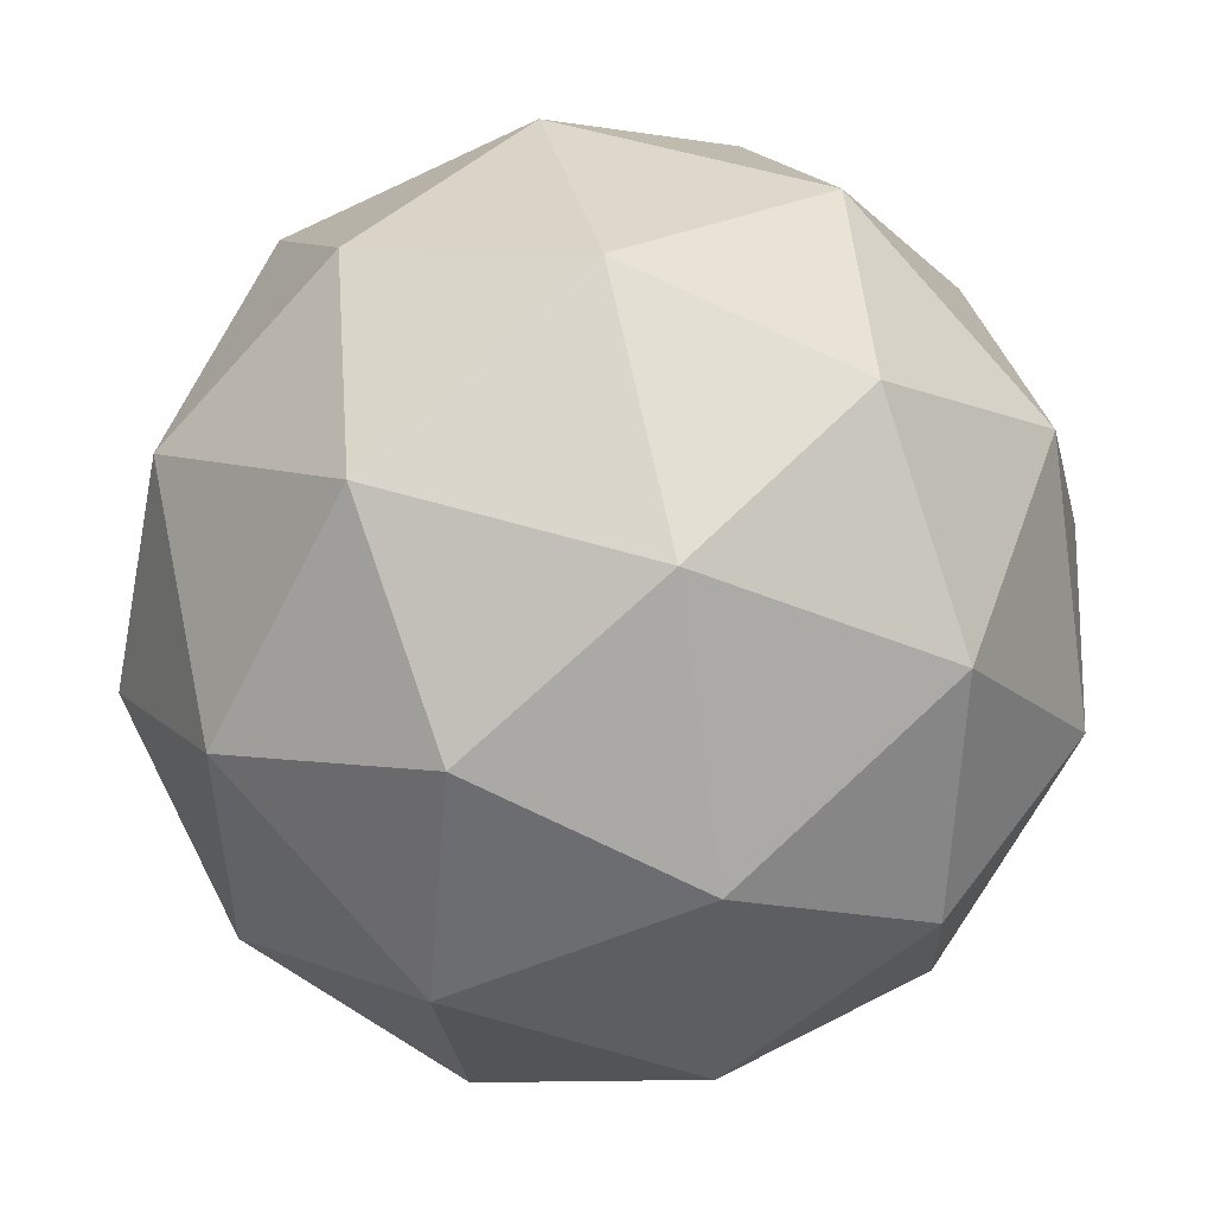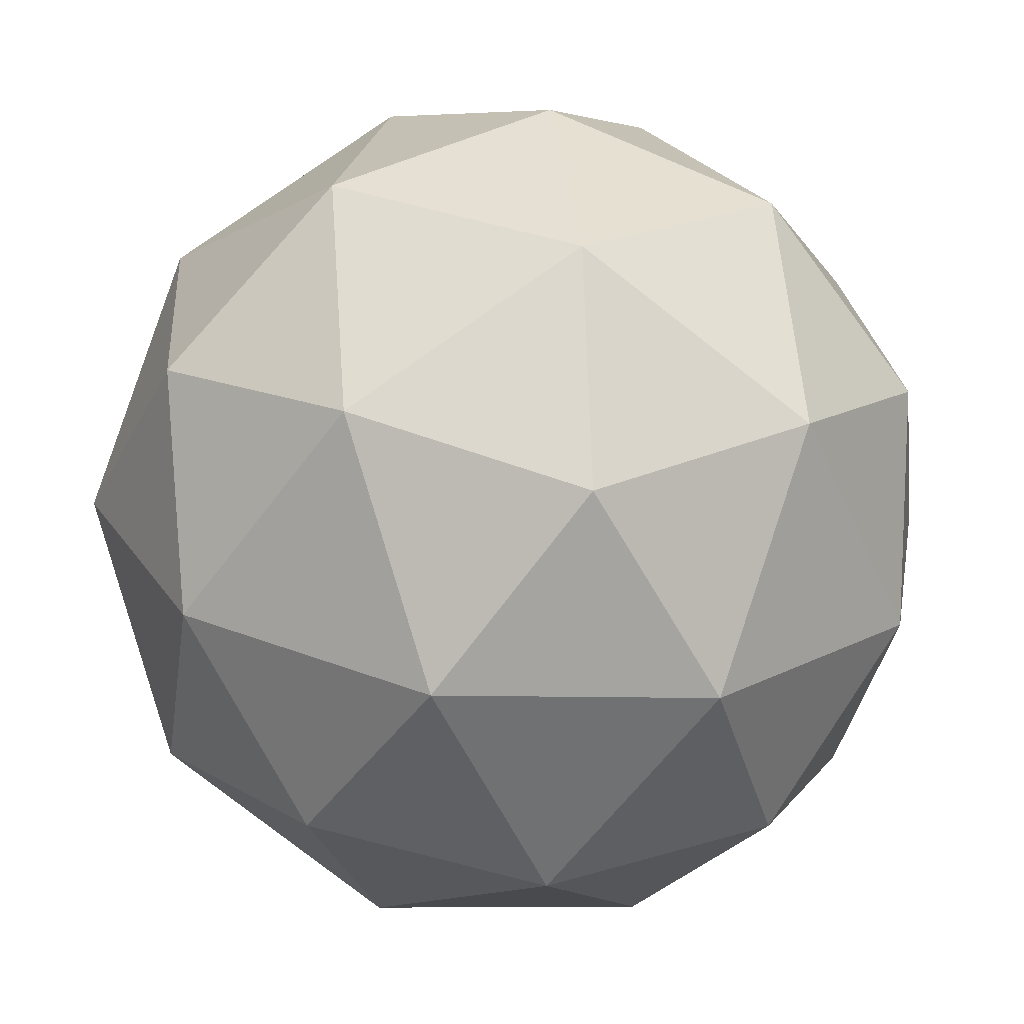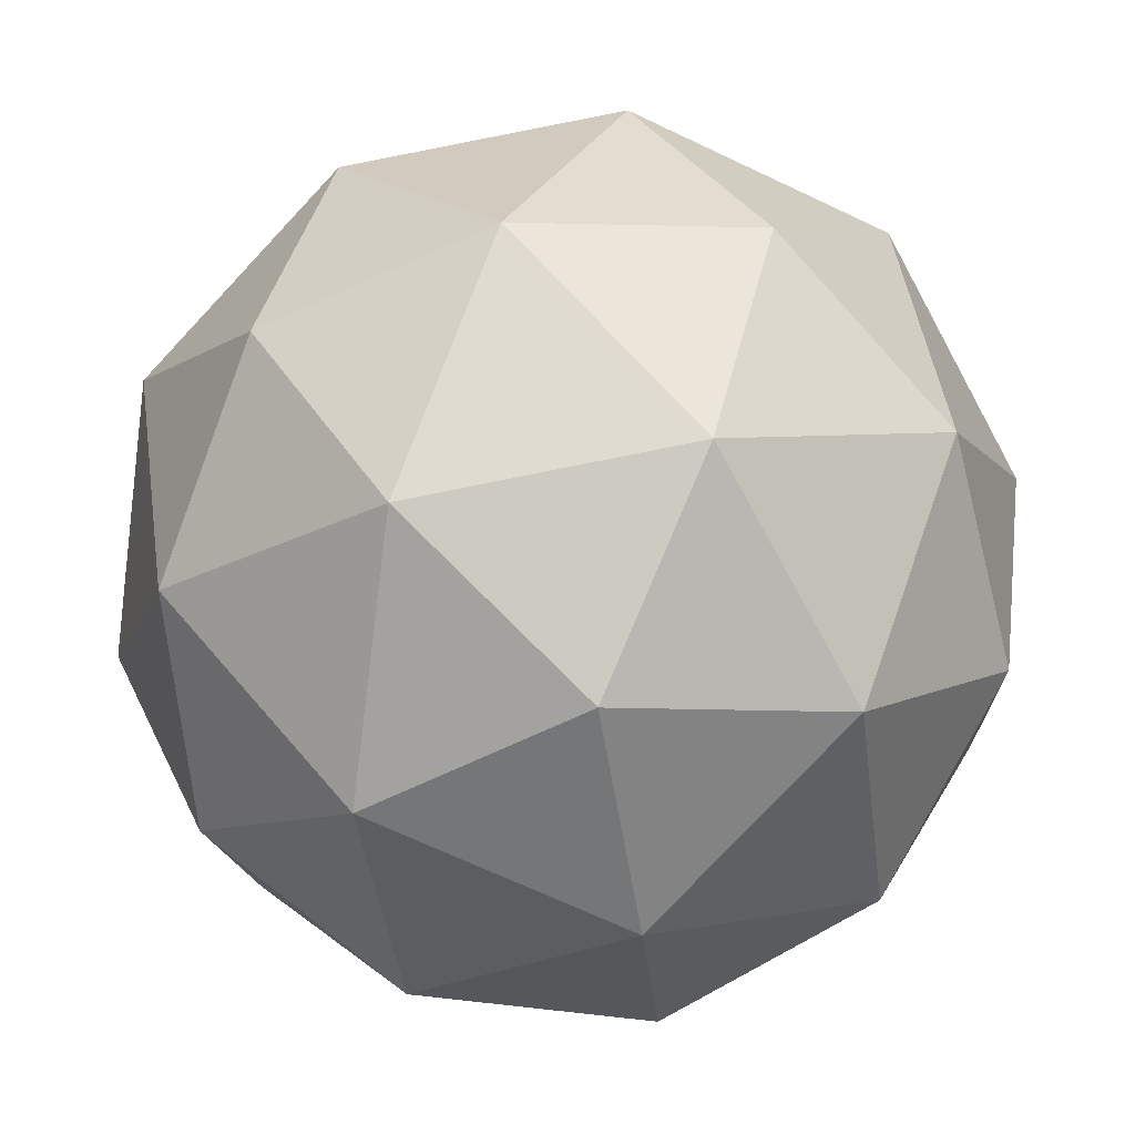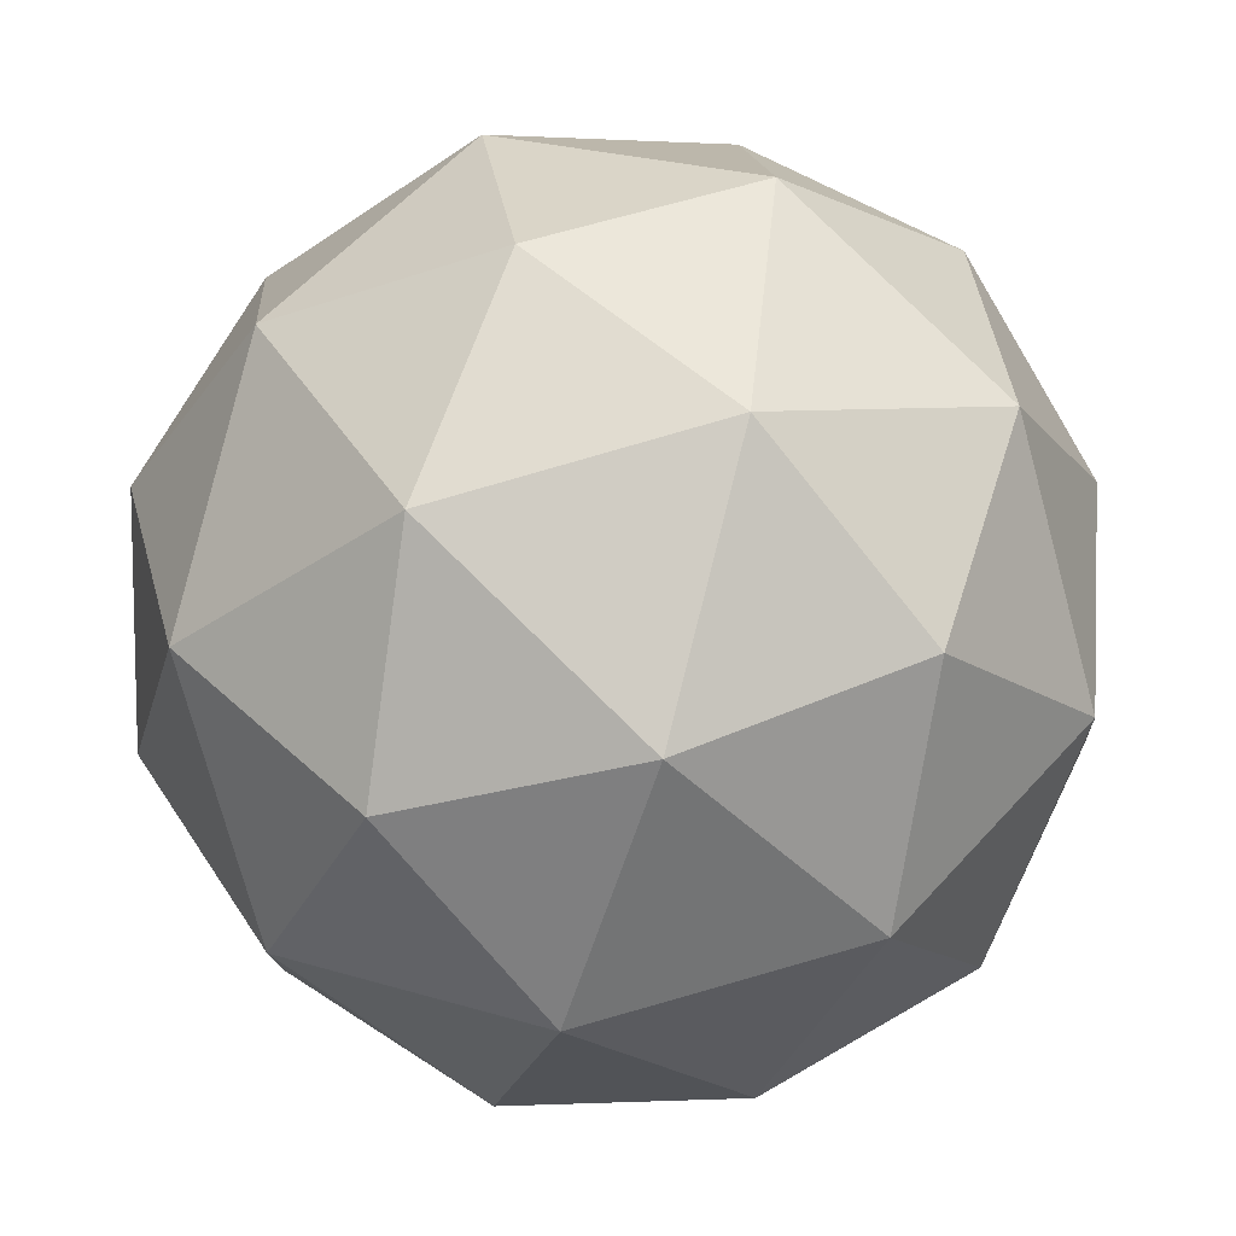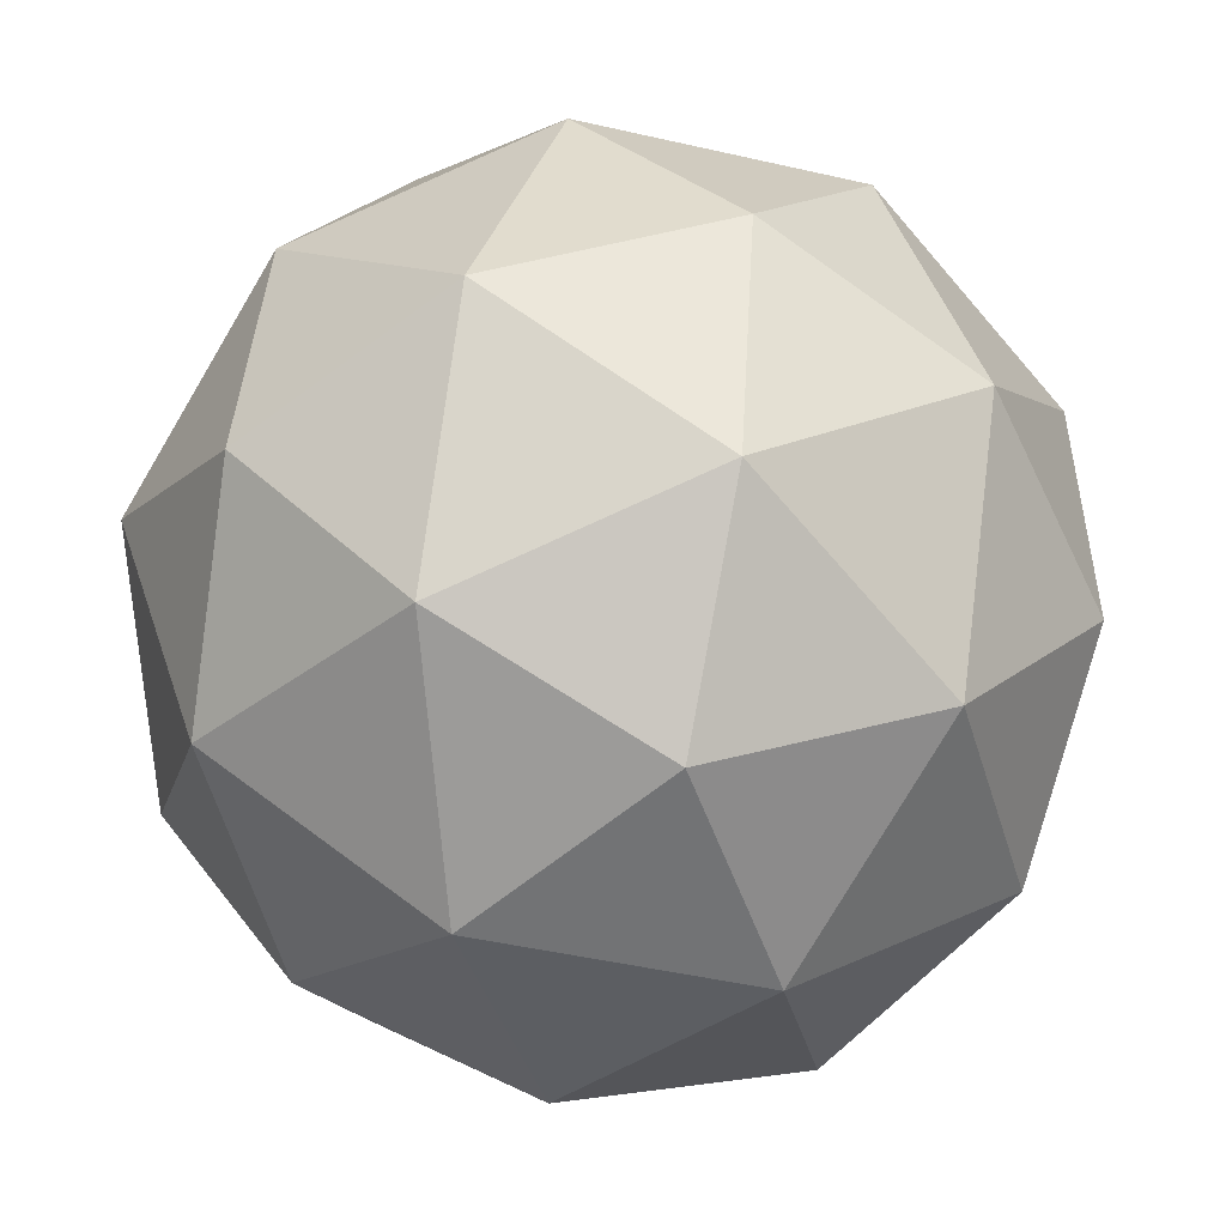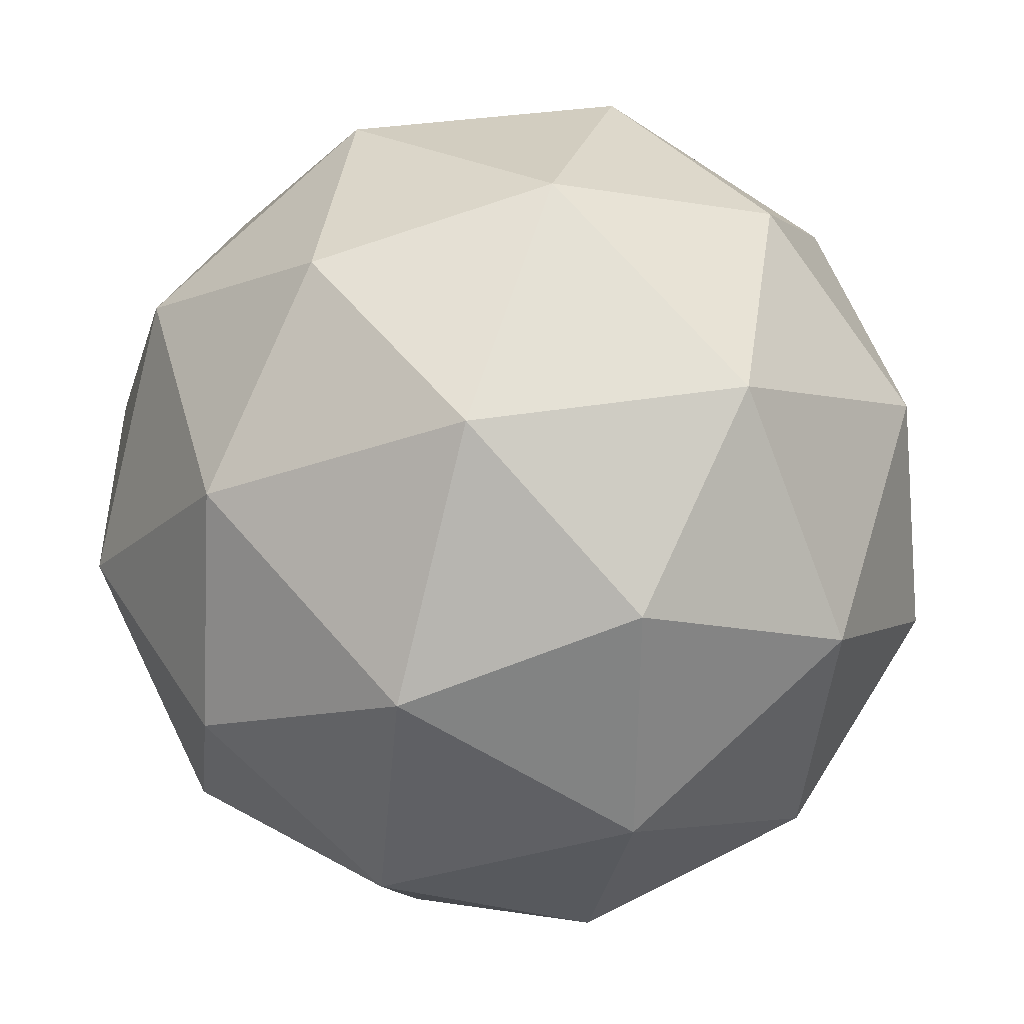
<metadata>
{"format":"obj","ext":"obj","renderer":"f3d","projection":"perspective","resolution":1024,"background":"white","views":[{"elev":-8.9,"azim":-168.9,"up":"+Z"},{"elev":-2.1,"azim":154.2,"up":"+Y"},{"elev":32.1,"azim":98.1,"up":"+Y"},{"elev":23.3,"azim":-170.1,"up":"+Y"},{"elev":-49.2,"azim":-31.0,"up":"+Y"},{"elev":-36.0,"azim":-170.7,"up":"+Y"}]}
</metadata>
<code>
v -7.089 -57.45 27.3
v 44.55 -17.12 42.64
v -17.88 -0.4834 61.45
v -59.98 -18.68 12.21
v -23.57 -46.57 -37.04
v 41.03 -45.61 -18.23
v 23.57 46.57 37.04
v -41.03 45.61 18.23
v -44.55 17.12 -42.64
v 17.88 0.4834 -61.45
v 59.98 18.68 -12.21
v 7.089 57.45 -27.3
v -14.68 -34.05 52.16
v 22.02 -43.83 41.11
v 15.67 -10.35 61.18
v 50.3 -36.87 14.35
v 19.95 -60.58 5.331
v -39.42 -44.75 23.22
v -45.77 -11.27 43.29
v -18.02 -61.14 -5.725
v -49.11 -38.36 -14.59
v 10.27 -54.18 -32.48
v 61.44 0.9166 17.89
v 59.38 -15.83 -17.89
v 3.343 27.09 57.89
v 40.04 17.31 46.83
v -59.38 15.83 17.89
v -34.63 26.52 46.83
v -40.04 -17.31 -46.83
v -61.44 -0.9166 -17.89
v 34.63 -26.52 -46.83
v -3.343 -27.09 -57.89
v 49.11 38.36 14.59
v -10.27 54.18 32.48
v -50.3 36.87 -14.35
v -15.67 10.35 -61.18
v 45.77 11.27 -43.29
v 18.02 61.14 5.725
v 39.42 44.75 -23.22
v -19.95 60.58 -5.331
v -22.02 43.83 -41.11
v 14.68 34.05 -52.16
f 1 13 14
f 2 16 14
f 1 18 13
f 1 20 18
f 1 17 20
f 2 23 16
f 3 25 15
f 4 27 19
f 5 29 21
f 6 31 22
f 2 26 23
f 3 28 25
f 4 30 27
f 5 32 29
f 6 24 31
f 7 38 33
f 8 40 34
f 9 41 35
f 10 42 36
f 11 39 37
f 39 12 42
f 39 42 37
f 37 42 10
f 42 12 41
f 42 41 36
f 36 41 9
f 41 12 40
f 41 40 35
f 35 40 8
f 40 12 38
f 40 38 34
f 34 38 7
f 38 12 39
f 38 39 33
f 33 39 11
f 24 11 37
f 24 37 31
f 31 37 10
f 32 10 36
f 32 36 29
f 29 36 9
f 30 9 35
f 30 35 27
f 27 35 8
f 28 8 34
f 28 34 25
f 25 34 7
f 26 7 33
f 26 33 23
f 23 33 11
f 31 10 32
f 31 32 22
f 22 32 5
f 29 9 30
f 29 30 21
f 21 30 4
f 27 8 28
f 27 28 19
f 19 28 3
f 25 7 26
f 25 26 15
f 15 26 2
f 23 11 24
f 23 24 16
f 16 24 6
f 17 6 22
f 17 22 20
f 20 22 5
f 20 5 21
f 20 21 18
f 18 21 4
f 18 4 19
f 18 19 13
f 13 19 3
f 16 6 17
f 16 17 14
f 14 17 1
f 13 3 15
f 13 15 14
f 14 15 2

</code>
